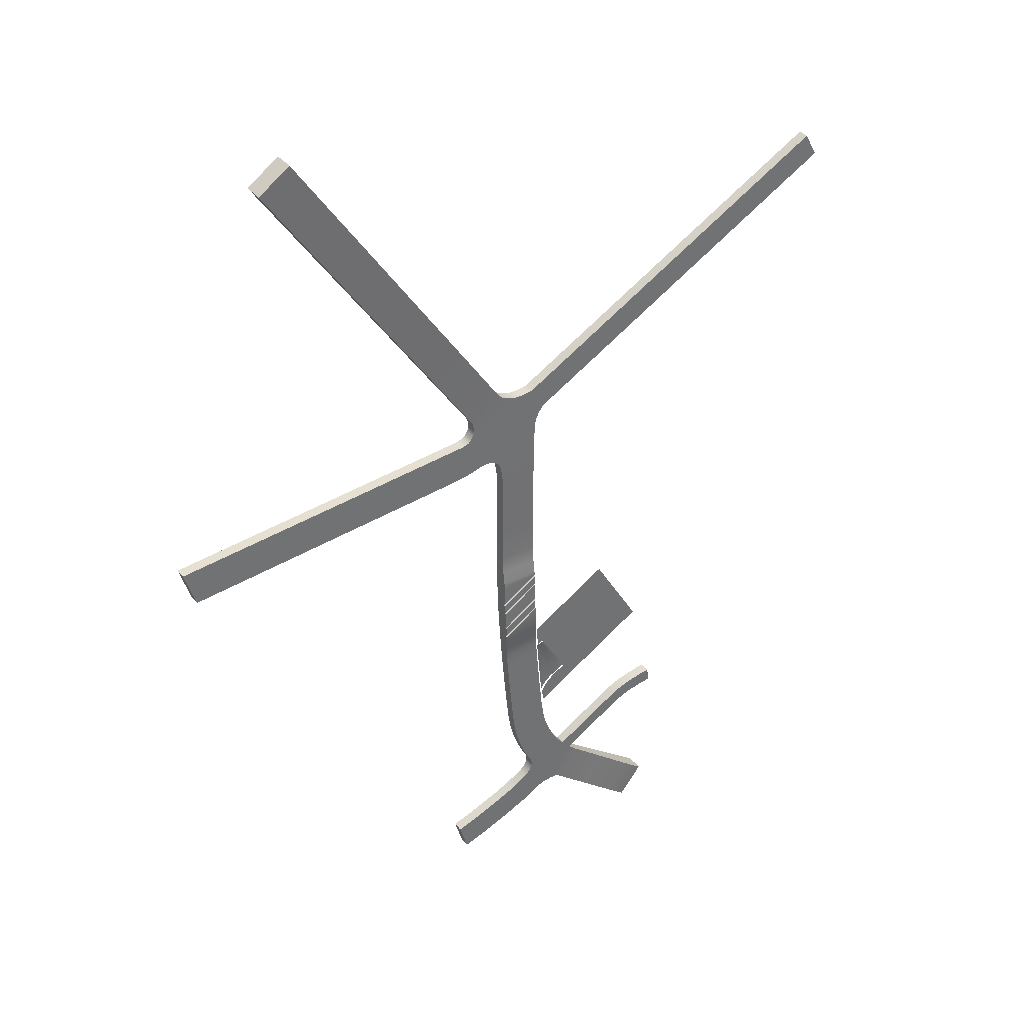
<metadata>
{"format":"obj","ext":"obj","renderer":"f3d","projection":"perspective","resolution":1024,"background":"white","views":[{"elev":37.2,"azim":146.4,"up":"+Z"}]}
</metadata>
<code>
o Road
v -11.15 -1.254 -59.63
v -7.123 -1.254 -64.23
v -6.858 -1.254 -54.78
v -4.042 -1.254 -47.81
v 1.954 -1.254 -49.04
v -3.582 -1.256 -44.92
v 2.486 -1.253 -45.72
v -3.175 -1.258 -40.97
v 2.916 -1.251 -41.56
v -2.738 -1.258 -36.23
v 3.358 -1.25 -36.76
v -2.322 -1.259 -31.24
v 3.779 -1.249 -31.72
v -1.639 -0.6798 -20.77
v 4.474 -0.6668 -21.08
v -1.515 -0.6798 -17.95
v 4.601 -0.6668 -18.16
v -1.425 -0.6798 -14.51
v 4.694 -0.6668 -14.62
v -1.385 -1.205 8.964
v 7.217 -1.167 28.15
v 12.3 -1.161 24.73
v 40.64 0.2725 77.83
v 45.72 0.2792 74.42
v -3.099 -1.205 20.32
v -1.022 -1.205 24.09
v 2.204 -1.205 23.86
v 0.749 -1.205 23.8
v -0.6116 -1.205 23.96
v -1.549 -1.205 16.6
v -2.505 -1.205 19.47
v -1.632 -1.205 17.3
v -1.843 -1.205 18.09
v -2.149 -1.205 18.85
v -54.87 -1.205 53.96
v -56.94 -1.205 50.19
v 4.721 -1.205 8.553
v 8.133 -1.205 12.98
v 7.078 -1.205 12.9
v 10.27 -1.205 12.44
v 9.101 -1.205 12.79
v 12.17 -1.205 18.08
v 14.01 -1.205 11.81
v 11.8 -1.205 12.09
v 62.51 -1.205 13.96
v 60.69 -1.205 7.994
v 0.3533 -1.254 -66.59
v -5.701 -1.254 -64.15
v -2.676 -1.254 -64.85
v -4.703 -1.254 -64.21
v -3.596 -1.254 -64.47
v 2.886 -1.254 -62.38
v -0.1263 -1.254 -60.63
v 12.78 -1.254 -71.32
v 4.737 -1.254 -68.48
v 8.724 -1.254 -70.02
v 6.09 -1.254 -63.75
v 14.12 -1.254 -66.62
v 10.08 -1.254 -65.3
v -9.832 -1.254 -58.35
v -8.277 -1.254 -56.62
v -22.56 -1.254 -48.9
v -19.36 -1.254 -50.16
v -20.93 -1.254 -49.42
v -19.87 -1.254 -52.45
v -23.07 -1.254 -51.17
v -21.44 -1.254 -51.7
v -27.15 -1.205 -48.04
v -23.8 -1.254 -48.62
v -25.47 -1.24 -48.3
v -24.1 -1.254 -50.94
v -27.45 -1.205 -50.35
v -25.77 -1.24 -50.61
v -25.41 -0.1823 -70.93
v -21.61 -0.1823 -75.72
v -24.19 -0.1823 -69.96
v -22.14 -0.274 -68.33
v -18.34 -0.2722 -73.13
v -20.39 -0.1823 -74.76
v -11.15 -2.961 -59.63
v -7.123 -2.961 -64.23
v -6.858 -2.961 -54.78
v 1.954 -2.961 -49.04
v -4.042 -2.961 -47.81
v 2.486 -2.961 -45.72
v -3.582 -2.961 -44.92
v 2.916 -2.961 -41.56
v -3.175 -2.961 -40.97
v 3.358 -2.961 -36.76
v -2.738 -2.961 -36.23
v 3.779 -2.961 -31.72
v -2.322 -2.961 -31.24
v 4.474 -2.961 -21.08
v -1.639 -2.961 -20.77
v 4.601 -2.961 -18.16
v -1.515 -2.961 -17.95
v 4.694 -2.961 -14.62
v -1.425 -2.961 -14.51
v -1.385 -2.961 8.964
v 45.72 -2.961 74.42
v 40.64 -2.961 77.83
v -0.6116 -2.961 23.96
v -1.022 -2.961 24.09
v 2.204 -2.961 23.86
v 0.749 -2.961 23.8
v -1.549 -2.961 16.6
v -1.632 -2.961 17.3
v -1.843 -2.961 18.09
v -2.149 -2.961 18.85
v -2.505 -2.961 19.47
v -3.099 -2.961 20.32
v -56.94 -2.961 50.19
v -54.87 -2.961 53.96
v 9.101 -2.961 12.79
v 8.133 -2.961 12.98
v 7.078 -2.961 12.9
v 10.27 -2.961 12.44
v 12.17 -2.961 18.08
v 11.8 -2.961 12.09
v 14.01 -2.961 11.81
v 62.51 -2.961 13.96
v 60.69 -2.961 7.994
v -5.701 -2.961 -64.15
v -4.703 -2.961 -64.21
v -3.596 -2.961 -64.47
v -2.676 -2.961 -64.85
v 0.3533 -2.961 -66.59
v -0.1263 -2.961 -60.63
v 2.886 -2.961 -62.38
v 8.724 -2.961 -70.02
v 12.78 -2.961 -71.32
v 14.12 -2.961 -66.62
v 10.08 -2.961 -65.3
v 4.737 -2.961 -68.48
v 6.09 -2.961 -63.75
v -8.277 -2.961 -56.62
v -9.832 -2.961 -58.35
v -20.93 -2.961 -49.42
v -22.56 -2.961 -48.9
v -23.07 -2.961 -51.17
v -21.44 -2.961 -51.7
v -19.36 -2.961 -50.16
v -19.87 -2.961 -52.45
v -25.47 -2.961 -48.3
v -27.15 -2.961 -48.04
v -27.45 -2.961 -50.35
v -25.77 -2.961 -50.61
v -23.8 -2.961 -48.62
v -24.1 -2.961 -50.94
v -25.41 -2.961 -70.93
v -21.61 -2.961 -75.72
v 4.268 -1.004 -24.65
v -1.646 -1.004 -20.9
v 4.246 -1.004 -25.03
v -1.667 -1.004 -21.27
v 4.246 -0.667 -25.03
v -1.667 -0.6798 -21.27
v 4.375 -1.004 -22.8
v 4.375 -0.6669 -22.8
v -1.562 -0.6798 -19.03
v -1.562 -1.004 -19.03
v 4.353 -1.004 -23.18
v 4.353 -0.6669 -23.18
v -1.579 -0.6798 -19.41
v -1.579 -1.004 -19.41
v 4.268 -0.667 -24.65
v -1.646 -0.6798 -20.9
v 4.529 -0.6668 -19.82
v 4.529 -1.004 -19.82
v -1.464 -0.6798 -16.01
v -1.464 -1.004 -16.01
v 4.607 -0.6668 -17.95
v 4.607 -1.004 -17.95
v -1.421 -0.6796 -14.12
v -1.421 -1.004 -14.12
v 4.545 -0.6668 -19.44
v 4.545 -1.004 -19.44
v -1.454 -0.6798 -15.63
v -1.454 -1.004 -15.63
v 4.617 -1.004 -17.57
v -1.417 -1.004 -13.73
v 4.617 -0.6668 -17.57
v -1.417 -0.6795 -13.73
v 6.096 -1.205 12.5
v 5.012 -1.205 10.74
v 5.61 -1.205 12.04
v 5.213 -1.205 11.4
v 6.096 -2.961 12.5
v 5.213 -2.961 11.4
v 5.61 -2.961 12.04
v 3.708 -1.205 24.29
v 5.46 -1.195 25.54
v 4.354 -1.204 24.57
v 4.995 -1.2 25.03
v 10.54 -1.193 22.12
v 10.26 -1.199 21.49
v 10.12 -1.204 20.69
v 5.46 -2.961 25.54
v 3.71 -2.961 24.29
v 4.995 -2.961 25.03
v 4.354 -2.961 24.57
v 10.54 -2.961 22.12
v 10.12 -2.961 20.69
v 10.26 -2.961 21.49
v 10.17 -1.205 19.94
v 11.13 -1.205 18.44
v 10.36 -1.205 19.46
v 10.72 -1.205 18.91
v 11.13 -2.961 18.44
v 10.17 -2.961 19.95
v 10.71 -2.961 18.91
v 10.36 -2.961 19.46
v -5.985 -1.254 -53.19
v -4.34 -1.254 -49.01
v -5.05 -1.254 -51.14
v 1.202 -1.254 -51.74
v -0.5098 -1.254 -55.91
v 0.4483 -1.254 -53.86
v -0.5098 -2.961 -55.91
v 1.202 -2.961 -51.74
v 0.4483 -2.961 -53.86
v -4.34 -2.961 -49.01
v -5.985 -2.961 -53.19
v -5.05 -2.961 -51.14
v -1.282 -1.254 -57.17
v -1.486 -1.254 -58.12
v -1.395 -1.254 -58.87
v -0.9784 -1.254 -59.75
v -1.486 -2.961 -58.12
v -1.282 -2.961 -57.17
v -0.9784 -2.961 -59.75
v -1.395 -2.961 -58.87
v 4.721 -2.961 8.553
v 5.012 -2.961 10.74
v -2.207 -1.259 -29.69
v -1.996 -1.001 -26.69
v -2.099 -1.184 -28.19
v 4.109 -0.9944 -27.13
v 3.897 -1.249 -30.13
v 4.005 -1.174 -28.63
v 4.728 -1.245 -7.986
v 4.727 -1.019 -11
v 4.728 -1.181 -9.493
v -1.393 -1.026 -11
v -1.391 -1.253 -7.987
v -1.392 -1.189 -9.494
v 3.897 -2.961 -30.13
v 4.109 -2.961 -27.13
v 4.003 -2.961 -28.63
v -1.996 -2.961 -26.69
v -2.207 -2.961 -29.69
v -2.101 -2.961 -28.19
v 4.728 -2.961 -7.986
v 4.727 -2.961 -11
v 4.727 -2.961 -9.493
v -1.393 -2.961 -11
v -1.391 -2.961 -7.987
v -1.392 -2.961 -9.493
v -1.407 -0.6792 -13.53
v -1.394 -0.7205 -12.98
v 4.726 -0.7095 -13.01
v 4.719 -0.6677 -13.56
v -1.394 -2.961 -12.98
v -1.401 -2.961 -13.53
v 4.719 -2.961 -13.56
v 4.726 -2.961 -13.01
v -1.87 -0.6796 -24.79
v 4.239 -0.667 -25.16
v 4.239 -2.961 -25.16
v -1.87 -2.961 -24.79
v -1.389 -1.237 -2.337
v -1.387 -1.221 3.314
v 4.723 -1.219 3.04
v 4.725 -1.232 -2.473
v 4.723 -2.961 3.04
v 4.725 -2.961 -2.473
v -1.389 -2.961 -2.337
v -1.387 -2.961 3.314
v -1.451 -1.205 12.04
v -1.437 -1.205 11.4
v -1.437 -2.401 11.4
v -1.437 -2.961 11.4
v -1.451 -2.253 12.04
v -1.451 -2.961 12.04
v -169.3 -169.3 169.3
v -169.3 169.3 169.3
v -169.3 -169.3 -169.3
v -169.3 169.3 -169.3
v 169.3 -169.3 169.3
v 169.3 169.3 169.3
v 169.3 -169.3 -169.3
v 169.3 169.3 -169.3
v -2.147 -0.9636 -26.48
v -3.293 -0.9636 -29.64
v -2.421 -0.9636 -30.15
v -15.24 -0.9636 -18.76
v -7.895 -0.9636 -37.45
v -3.405 -0.9636 -41.3
v -5.691 -0.9636 -38.75
v -3.624 -0.9636 -40.89
v -5.125 -0.9636 -39.15
v -4.534 -0.9636 -39.7
v -4.006 -0.9636 -40.31
v -23.04 -0.9636 -32
v -3.627 -0.9636 -43.43
v -5.576 -1.099 -38.57
v -3.378 -1.24 -40.96
v -4.992 -1.132 -38.99
v -4.382 -1.166 -39.56
v -3.838 -1.2 -40.19
v -7.789 -0.9636 -37.27
v -2.451 -1.24 -30.38
v -3.399 -0.9636 -29.82
v -2.668 -1.177 -30.27
v -2.925 -1.102 -30.12
v -3.182 -1.025 -29.97
v -3.341 -0.9636 -29.45
v -2.539 -0.9636 -29.93
v -2.288 -0.9636 -26.55
v -15.19 -0.9636 -18.95
v -3.515 -0.9636 -29.75
v -3.739 -0.9636 -40.96
v -4.114 -0.9636 -40.39
v -4.631 -0.9636 -39.8
v -5.21 -0.9636 -39.26
v -5.764 -0.9636 -38.86
v -3.543 -0.9636 -41.33
v -22.85 -0.9636 -31.95
v -3.739 -0.9636 -43.21
v -8.08 -0.9636 -37.5
v -7.905 -0.9636 -37.2
v -12.73 -0.7631 -68.68
v -16.65 -0.764 -63.98
v -12.73 -2.961 -68.68
v -16.65 -1.617 -63.98
v -12.73 -0.8012 -68.68
v -12.73 -1.915 -68.68
v -16.65 -1.891 -63.98
v -16.65 -2.961 -63.98
v -19.87 -1.254 -52.45
v -23.07 -1.254 -51.17
v -21.44 -1.254 -51.7
v -27.15 -1.205 -48.04
v -23.8 -1.254 -48.62
v -25.47 -1.24 -48.3
v -24.1 -1.254 -50.94
v -27.45 -1.205 -50.35
v -25.77 -1.24 -50.61
v -3.341 -0.9636 -29.45
v -15.19 -0.9636 -18.95
v -22.85 -0.9636 -31.95
v -8.08 -0.9636 -37.5
v -15.07 -0.9636 -19.74
v -14.42 -0.9636 -23.85
v -14.74 -0.9636 -21.8
v -18.22 -0.9636 -30.31
v -22.1 -0.9636 -31.68
v -20.16 -0.9636 -31
v -8.302 -0.9636 -36.87
v -9.453 -0.9636 -33.61
v -8.878 -0.9636 -35.24
v -7.381 -0.9636 -30.09
v -3.995 -0.9636 -29.56
v -5.688 -0.9636 -29.82
v -3.099 -1.205 20.32
v -1.549 -1.205 16.6
v -2.505 -1.205 19.47
v -1.632 -1.205 17.3
v -1.843 -1.205 18.09
v -2.149 -1.205 18.85
v 5.61 -1.205 12.04
v 20.73 -1.205 17.38
v 53.96 -1.205 14.66
v 31.8 -1.205 16.47
v 42.88 -1.205 15.56
v 53.97 -1.205 8.544
v 20.73 -1.205 11.26
v 42.89 -1.205 9.45
v 31.81 -1.205 10.36
v 53.96 -2.961 14.66
v 20.73 -2.961 17.38
v 42.88 -2.961 15.56
v 31.8 -2.961 16.47
v 20.73 -2.961 11.26
v 53.97 -2.961 8.544
v 31.81 -2.961 10.36
v 42.89 -2.961 9.45
v 17.87 -0.9207 33.01
v 23.44 -0.6807 41.29
v 29.01 -0.4408 49.57
v 34.58 -0.2008 57.86
v 40.15 0.0392 66.14
v 12.79 -0.9274 36.43
v 18.36 -0.6874 44.71
v 23.93 -0.4474 52.99
v 29.5 -0.2075 61.27
v 35.07 0.03251 69.55
v 11.32 -2.961 34.25
v 17.19 -2.961 42.97
v 23.05 -2.961 51.68
v 28.91 -2.961 60.4
v 34.78 -2.961 69.12
v 39.85 -2.961 65.7
v 33.99 -2.961 56.98
v 28.13 -2.961 48.27
v 22.26 -2.961 39.55
v 16.4 -2.961 30.84
v -50.96 -1.205 46.87
v -44.98 -1.205 43.55
v -38.99 -1.205 40.23
v -33.01 -1.205 36.92
v -27.03 -1.205 33.6
v -21.05 -1.205 30.28
v -15.06 -1.205 26.96
v -9.082 -1.205 23.64
v -7.005 -1.205 27.41
v -12.99 -1.205 30.73
v -18.97 -1.205 34.05
v -24.95 -1.205 37.37
v -30.93 -1.205 40.69
v -36.92 -1.205 44.01
v -42.9 -1.205 47.33
v -48.88 -1.205 50.64
v -50.96 -2.961 46.87
v -44.98 -2.961 43.55
v -38.99 -2.961 40.23
v -33.01 -2.961 36.92
v -27.03 -2.961 33.6
v -21.05 -2.961 30.28
v -15.06 -2.961 26.96
v -9.082 -2.961 23.64
v -7.005 -2.961 27.41
v -12.99 -2.961 30.73
v -18.97 -2.961 34.05
v -24.95 -2.961 37.37
v -30.93 -2.961 40.69
v -36.92 -2.961 44.01
v -42.9 -2.961 47.33
v -48.88 -2.961 50.64
f 16 168 15
f 268 157 156
f 265 19 262
f 4 222 84
f 191 104 199
f 398 202 407
f 18 172 17
f 332 1 2
f 76 78 79
f 79 74 76
f 77 338 335
f 195 21 22
f 260 256 244
f 171 16 98
f 42 209 118
f 45 122 46
f 40 119 117
f 44 120 119
f 146 68 72
f 74 151 150
f 216 83 220
f 53 231 128
f 120 381 118
f 248 268 269
f 385 121 380
f 2 337 336
f 48 124 123
f 24 101 100
f 50 125 124
f 51 126 125
f 29 103 102
f 3 136 82
f 2 123 81
f 49 127 126
f 60 80 137
f 27 105 104
f 5 85 83
f 28 102 105
f 64 139 138
f 32 106 107
f 6 84 86
f 52 128 129
f 33 107 108
f 66 141 140
f 7 87 85
f 34 108 109
f 31 109 110
f 63 138 142
f 8 86 88
f 56 131 130
f 30 284 106
f 67 143 141
f 9 89 87
f 25 110 111
f 58 133 132
f 70 145 144
f 10 88 90
f 35 112 113
f 11 91 89
f 55 130 134
f 423 113 439
f 72 147 146
f 59 135 133
f 12 90 92
f 69 144 148
f 73 149 147
f 71 140 149
f 236 270 267
f 62 148 139
f 65 137 143
f 38 114 115
f 61 142 136
f 272 99 20
f 57 129 135
f 47 134 127
f 177 17 93
f 58 131 54
f 39 115 116
f 165 14 96
f 184 116 188
f 180 19 95
f 41 117 114
f 175 180 173
f 177 171 179
f 165 163 164
f 155 156 157
f 181 182 180
f 158 160 159
f 179 176 177
f 152 167 166
f 183 262 19
f 161 162 165
f 169 170 171
f 173 174 175
f 154 153 152
f 13 247 91
f 152 162 269
f 163 167 14
f 184 190 186
f 186 189 187
f 398 21 198
f 192 196 194
f 194 197 193
f 193 205 191
f 195 204 196
f 196 203 197
f 197 210 205
f 191 201 193
f 193 200 194
f 194 198 192
f 392 23 24
f 205 212 207
f 207 211 208
f 208 209 206
f 279 187 280
f 216 221 218
f 218 219 217
f 222 215 224
f 224 213 223
f 213 82 223
f 225 219 230
f 189 185 187
f 229 225 230
f 227 231 228
f 227 229 232
f 235 92 251
f 175 18 264
f 37 234 233
f 254 261 242
f 239 237 240
f 240 236 238
f 245 243 246
f 246 242 244
f 247 240 249
f 249 238 248
f 235 252 237
f 237 250 236
f 241 255 243
f 243 254 242
f 244 258 246
f 246 257 245
f 155 267 94
f 262 260 261
f 259 263 260
f 261 265 262
f 261 244 242
f 236 268 238
f 15 159 160
f 16 170 168
f 15 160 16
f 59 58 54
f 54 56 55
f 55 47 49
f 54 55 49
f 57 59 54
f 52 57 54
f 54 49 51
f 52 54 51
f 53 52 51
f 53 51 50
f 228 53 50
f 48 2 1
f 228 50 48
f 227 228 48
f 48 1 60
f 227 48 60
f 226 227 60
f 213 225 3
f 11 12 13
f 235 239 13
f 12 235 13
f 69 62 64
f 64 63 61
f 69 64 61
f 65 69 61
f 60 65 61
f 225 60 61
f 268 267 157
f 265 97 19
f 4 214 222
f 191 27 104
f 17 176 178
f 18 174 172
f 17 178 18
f 332 333 1
f 76 77 78
f 79 75 74
f 80 333 335
f 77 76 74
f 74 339 338
f 195 192 21
f 260 263 256
f 98 18 178
f 98 178 179
f 16 96 98
f 171 170 16
f 98 179 171
f 42 206 209
f 45 121 122
f 40 44 119
f 44 43 120
f 146 145 68
f 74 75 151
f 216 5 83
f 53 228 231
f 43 384 120
f 248 238 268
f 45 380 121
f 79 332 336
f 2 334 337
f 151 75 79
f 48 50 124
f 24 23 101
f 50 51 125
f 51 49 126
f 29 26 103
f 3 61 136
f 2 48 123
f 49 47 127
f 60 1 80
f 27 28 105
f 5 7 85
f 28 29 102
f 64 62 139
f 32 30 106
f 6 4 84
f 52 53 128
f 33 32 107
f 66 67 141
f 7 9 87
f 34 33 108
f 31 34 109
f 63 64 138
f 8 6 86
f 56 54 131
f 30 279 283
f 67 65 143
f 9 11 89
f 25 31 110
f 58 59 133
f 70 68 145
f 10 8 88
f 35 36 112
f 11 13 91
f 55 56 130
f 72 73 147
f 59 57 135
f 12 10 90
f 69 70 144
f 73 71 149
f 71 66 140
f 236 250 270
f 62 69 148
f 65 60 137
f 38 41 114
f 61 63 142
f 57 52 129
f 129 134 135
f 138 149 140
f 128 127 129
f 220 224 221
f 135 130 133
f 83 222 220
f 231 123 124
f 47 55 134
f 93 15 168
f 93 168 169
f 17 95 93
f 177 176 17
f 93 169 177
f 58 132 131
f 39 38 115
f 96 16 160
f 96 160 161
f 14 94 96
f 165 164 14
f 96 161 165
f 184 39 116
f 95 17 172
f 95 172 173
f 19 97 95
f 180 182 19
f 95 173 180
f 41 40 117
f 175 181 180
f 177 169 171
f 165 162 163
f 155 154 156
f 181 183 182
f 158 161 160
f 179 178 176
f 152 153 167
f 19 182 183
f 183 259 262
f 161 158 162
f 169 168 170
f 173 172 174
f 154 155 153
f 13 239 247
f 269 268 156
f 269 156 154
f 15 93 269
f 158 159 15
f 166 163 162
f 158 15 269
f 152 166 162
f 162 158 269
f 269 154 152
f 14 164 163
f 163 166 167
f 184 188 190
f 186 190 189
f 192 195 196
f 194 196 197
f 193 197 205
f 195 202 204
f 196 204 203
f 197 203 210
f 191 199 201
f 193 201 200
f 194 200 198
f 21 192 198
f 205 210 212
f 207 212 211
f 208 211 209
f 373 46 376
f 43 44 40
f 43 40 41
f 376 122 385
f 206 42 43
f 43 41 38
f 206 43 38
f 208 206 38
f 208 38 39
f 191 205 207
f 207 208 39
f 207 39 184
f 27 191 207
f 28 27 207
f 207 184 186
f 280 185 20
f 281 20 99
f 415 111 431
f 185 37 20
f 283 280 281
f 284 281 282
f 186 28 207
f 216 220 221
f 218 221 219
f 222 214 215
f 224 215 213
f 213 3 82
f 225 217 219
f 189 234 185
f 229 226 225
f 227 232 231
f 227 226 229
f 235 12 92
f 264 259 183
f 264 183 181
f 18 98 264
f 175 174 18
f 264 181 175
f 37 185 234
f 334 150 151
f 133 131 132
f 276 241 274
f 254 266 261
f 239 235 237
f 240 237 236
f 245 241 243
f 246 243 242
f 247 239 240
f 249 240 238
f 235 251 252
f 237 252 250
f 241 253 255
f 243 255 254
f 244 256 258
f 246 258 257
f 94 14 167
f 94 167 153
f 267 270 94
f 155 157 267
f 94 153 155
f 262 259 260
f 259 264 263
f 261 266 265
f 261 260 244
f 236 267 268
f 272 37 273
f 245 274 241
f 271 273 274
f 233 273 37
f 275 274 273
f 245 277 271
f 271 278 272
f 272 278 99
f 276 253 241
f 272 20 37
f 245 271 274
f 271 272 273
f 233 275 273
f 275 276 274
f 245 257 277
f 271 277 278
f 87 86 85
f 85 84 83
f 89 88 87
f 91 90 89
f 250 91 269
f 219 82 230
f 221 223 219
f 82 232 229
f 230 82 229
f 232 137 80
f 231 80 81
f 128 125 126
f 93 270 269
f 95 94 93
f 263 97 255
f 97 96 95
f 129 127 134
f 143 137 136
f 136 142 138
f 138 139 148
f 148 144 145
f 145 146 147
f 145 147 149
f 138 148 145
f 143 136 138
f 141 143 138
f 138 145 149
f 140 141 138
f 128 126 127
f 220 222 224
f 135 134 130
f 83 84 222
f 231 81 123
f 124 125 231
f 334 339 150
f 133 130 131
f 87 88 86
f 85 86 84
f 89 90 88
f 91 92 90
f 249 248 269
f 91 247 249
f 251 92 91
f 252 251 91
f 91 249 269
f 269 270 250
f 250 252 91
f 219 223 82
f 221 224 223
f 82 136 232
f 232 136 137
f 231 232 80
f 128 231 125
f 93 94 270
f 95 96 94
f 392 100 403
f 204 202 198
f 204 198 200
f 203 204 200
f 203 200 201
f 210 203 201
f 210 201 199
f 212 210 199
f 212 199 104
f 211 212 104
f 211 104 105
f 209 211 105
f 209 105 102
f 42 377 43
f 209 102 103
f 120 118 209
f 117 119 120
f 114 117 120
f 120 209 103
f 408 35 423
f 114 120 103
f 115 114 103
f 103 111 110
f 103 110 109
f 116 115 103
f 188 116 103
f 103 109 108
f 103 108 107
f 190 188 103
f 189 190 103
f 103 107 106
f 103 284 99
f 234 189 103
f 233 234 103
f 103 99 278
f 103 278 277
f 275 233 103
f 255 253 276
f 276 275 103
f 103 277 257
f 257 258 256
f 103 257 256
f 255 276 103
f 266 254 255
f 97 265 266
f 264 98 97
f 103 256 263
f 263 264 97
f 97 266 255
f 255 103 263
f 97 98 96
f 5 6 7
f 216 4 5
f 7 8 9
f 9 10 11
f 218 213 215
f 216 215 214
f 11 10 12
f 5 4 6
f 216 214 4
f 7 6 8
f 9 8 10
f 218 217 213
f 216 218 215
f 213 217 225
f 61 3 225
f 225 226 60
f 282 281 99
f 25 26 29
f 29 28 186
f 186 279 30
f 25 29 186
f 30 283 284
f 279 186 187
f 280 187 185
f 281 280 20
f 283 279 280
f 284 283 281
f 103 106 284
f 284 282 99
f 330 323 328
f 316 311 313
f 311 316 306
f 306 314 312
f 308 306 312
f 309 308 312
f 312 307 310
f 312 310 309
f 315 314 306
f 316 315 306
f 317 295 294
f 318 293 295
f 319 296 293
f 321 294 313
f 322 303 300
f 323 302 303
f 324 301 302
f 325 299 301
f 327 300 298
f 320 304 296
f 328 305 304
f 329 298 305
f 326 297 299
f 331 313 311
f 330 311 297
f 319 318 317
f 317 321 331
f 330 326 325
f 317 331 330
f 320 319 317
f 327 329 328
f 323 322 327
f 325 324 323
f 363 350 349
f 330 325 323
f 323 327 328
f 78 333 332
f 81 339 334
f 336 332 2
f 336 151 79
f 337 334 151
f 338 339 80
f 335 338 80
f 335 333 77
f 78 77 333
f 343 348 347
f 345 346 348
f 341 346 344
f 342 341 344
f 340 342 344
f 343 345 348
f 345 344 346
f 356 362 360
f 356 354 362
f 357 352 351
f 359 349 352
f 354 358 355
f 355 357 353
f 360 364 361
f 361 363 359
f 362 355 364
f 364 353 363
f 359 358 361
f 361 356 360
f 353 351 350
f 354 356 358
f 355 358 357
f 360 362 364
f 361 364 363
f 362 354 355
f 364 355 353
f 359 357 358
f 361 358 356
f 371 369 370
f 371 366 368
f 367 365 371
f 371 368 369
f 370 367 371
f 120 384 381
f 385 382 387
f 387 383 386
f 386 381 384
f 373 378 375
f 375 379 374
f 374 377 372
f 372 383 374
f 374 382 375
f 375 380 373
f 376 387 378
f 378 386 379
f 379 384 377
f 372 118 381
f 385 122 121
f 43 377 384
f 45 373 380
f 373 45 46
f 376 46 122
f 42 372 377
f 385 380 382
f 387 382 383
f 386 383 381
f 373 376 378
f 375 378 379
f 374 379 377
f 372 381 383
f 374 383 382
f 375 382 380
f 376 385 387
f 378 387 386
f 379 386 384
f 372 42 118
f 22 407 195
f 388 406 407
f 389 405 406
f 390 404 405
f 391 403 404
f 22 393 388
f 388 394 389
f 389 395 390
f 390 396 391
f 391 397 392
f 101 397 402
f 402 396 401
f 401 395 400
f 400 394 399
f 399 393 398
f 101 403 100
f 402 404 403
f 401 405 404
f 400 406 405
f 399 407 406
f 392 397 23
f 22 21 393
f 388 393 394
f 389 394 395
f 390 395 396
f 391 396 397
f 431 103 432
f 112 439 113
f 424 438 439
f 425 437 438
f 426 436 437
f 427 435 436
f 428 434 435
f 429 433 434
f 430 432 433
f 25 416 26
f 415 417 416
f 414 418 417
f 413 419 418
f 412 420 419
f 411 421 420
f 410 422 421
f 409 423 422
f 36 424 112
f 408 425 424
f 409 426 425
f 410 427 426
f 411 428 427
f 412 429 428
f 413 430 429
f 414 431 430
f 26 432 103
f 416 433 432
f 417 434 433
f 418 435 434
f 419 436 435
f 420 437 436
f 421 438 437
f 422 439 438
f 408 36 35
f 25 415 416
f 415 414 417
f 414 413 418
f 413 412 419
f 412 411 420
f 411 410 421
f 410 409 422
f 409 408 423
f 398 198 202
f 77 74 338
f 423 35 113
f 398 393 21
f 80 1 333
f 74 150 339
f 79 78 332
f 2 81 334
f 415 25 111
f 392 24 100
f 317 318 295
f 318 319 293
f 319 320 296
f 321 317 294
f 322 323 303
f 323 324 302
f 324 325 301
f 325 326 299
f 327 322 300
f 320 328 304
f 328 329 305
f 329 327 298
f 326 330 297
f 331 321 313
f 330 331 311
f 363 353 350
f 81 80 339
f 336 337 151
f 357 359 352
f 359 363 349
f 353 357 351
f 22 388 407
f 407 202 195
f 388 389 406
f 389 390 405
f 390 391 404
f 391 392 403
f 101 23 397
f 402 397 396
f 401 396 395
f 400 395 394
f 399 394 393
f 101 402 403
f 402 401 404
f 401 400 405
f 400 399 406
f 399 398 407
f 431 111 103
f 112 424 439
f 424 425 438
f 425 426 437
f 426 427 436
f 427 428 435
f 428 429 434
f 429 430 433
f 430 431 432
f 36 408 424
f 408 409 425
f 409 410 426
f 410 411 427
f 411 412 428
f 412 413 429
f 413 414 430
f 414 415 431
f 26 416 432
f 416 417 433
f 417 418 434
f 418 419 435
f 419 420 436
f 420 421 437
f 421 422 438
f 422 423 439

</code>
